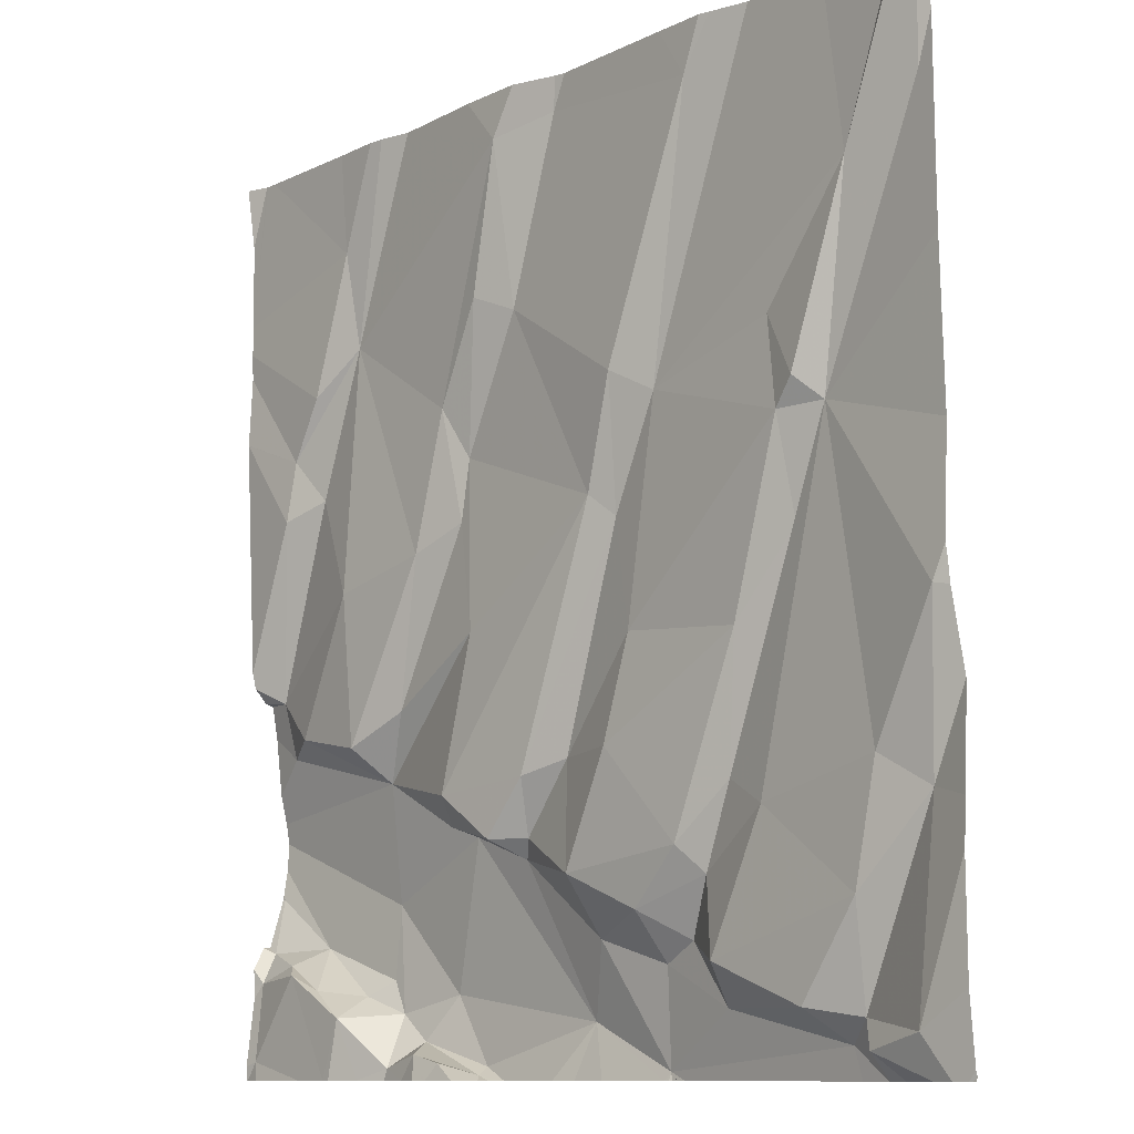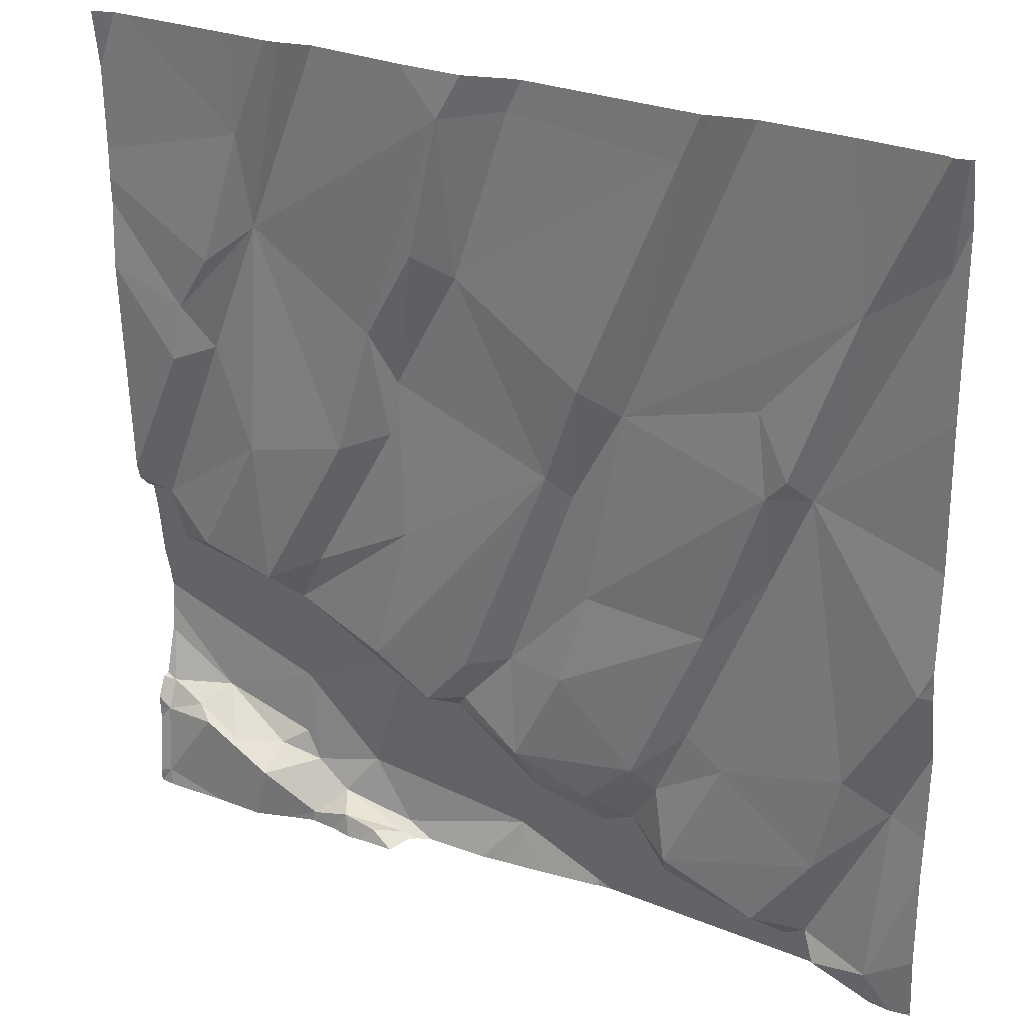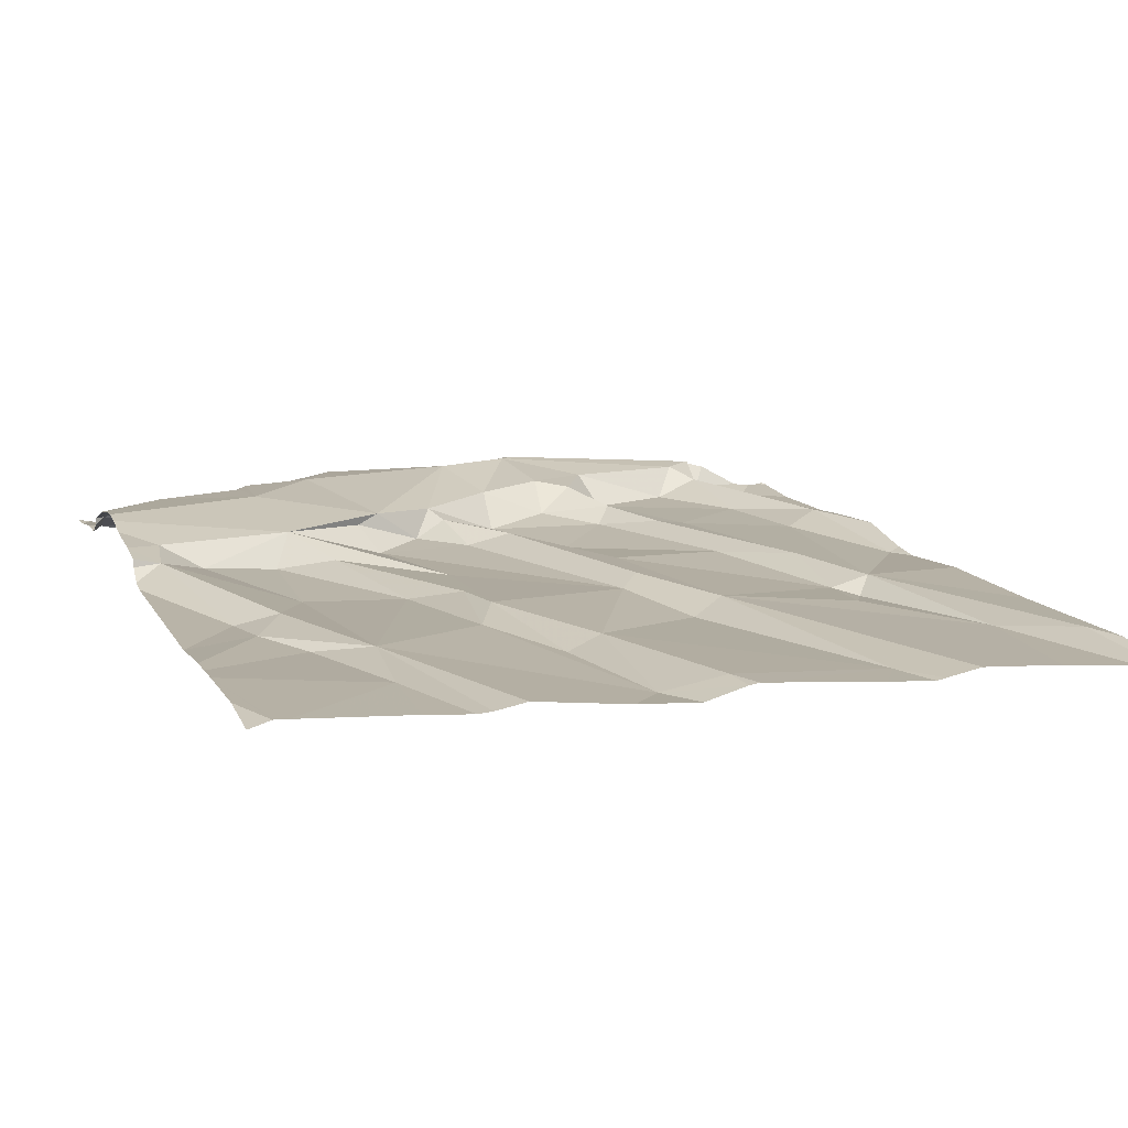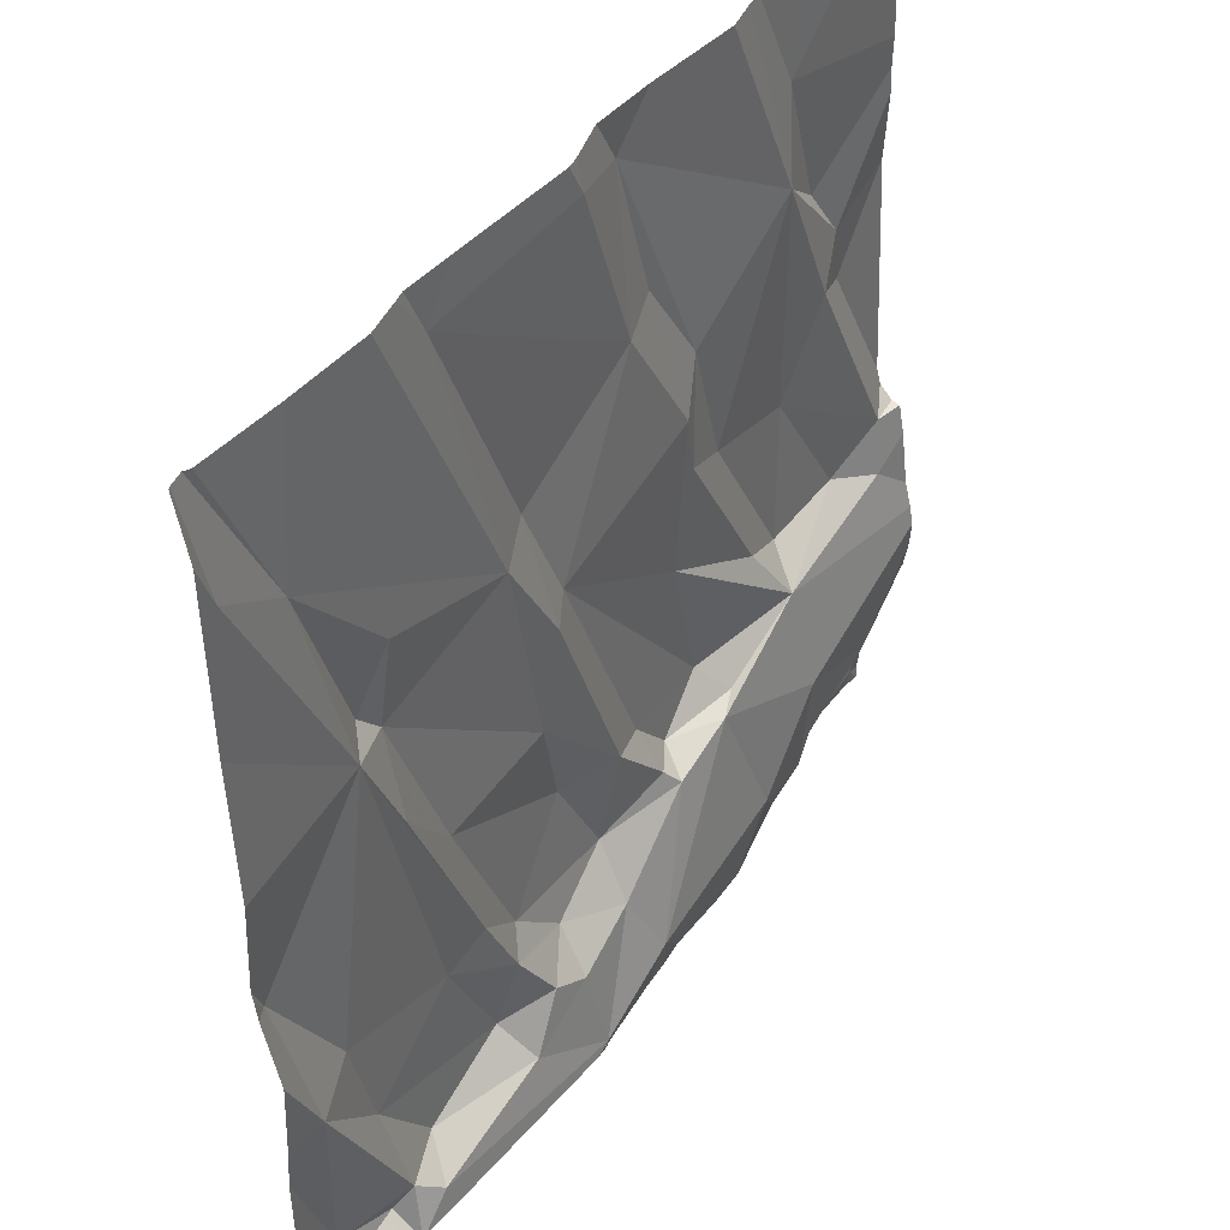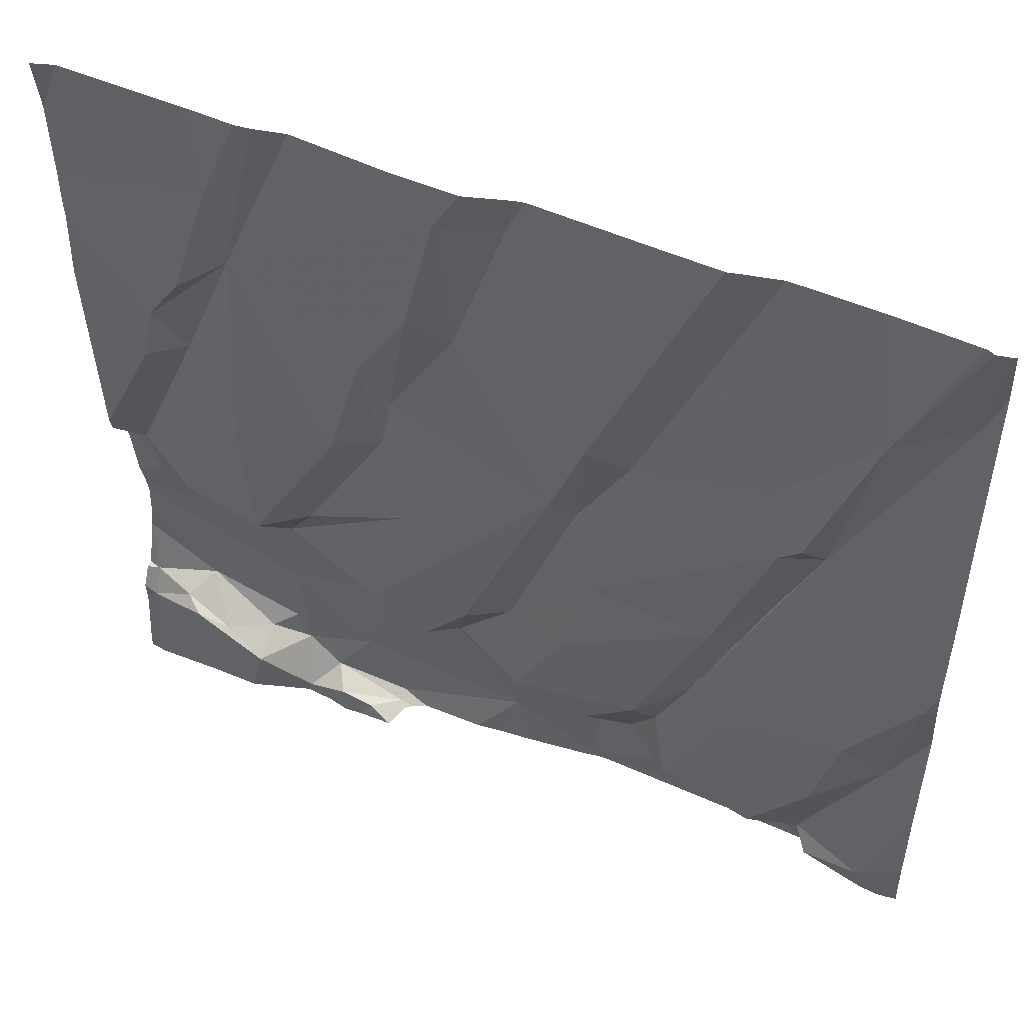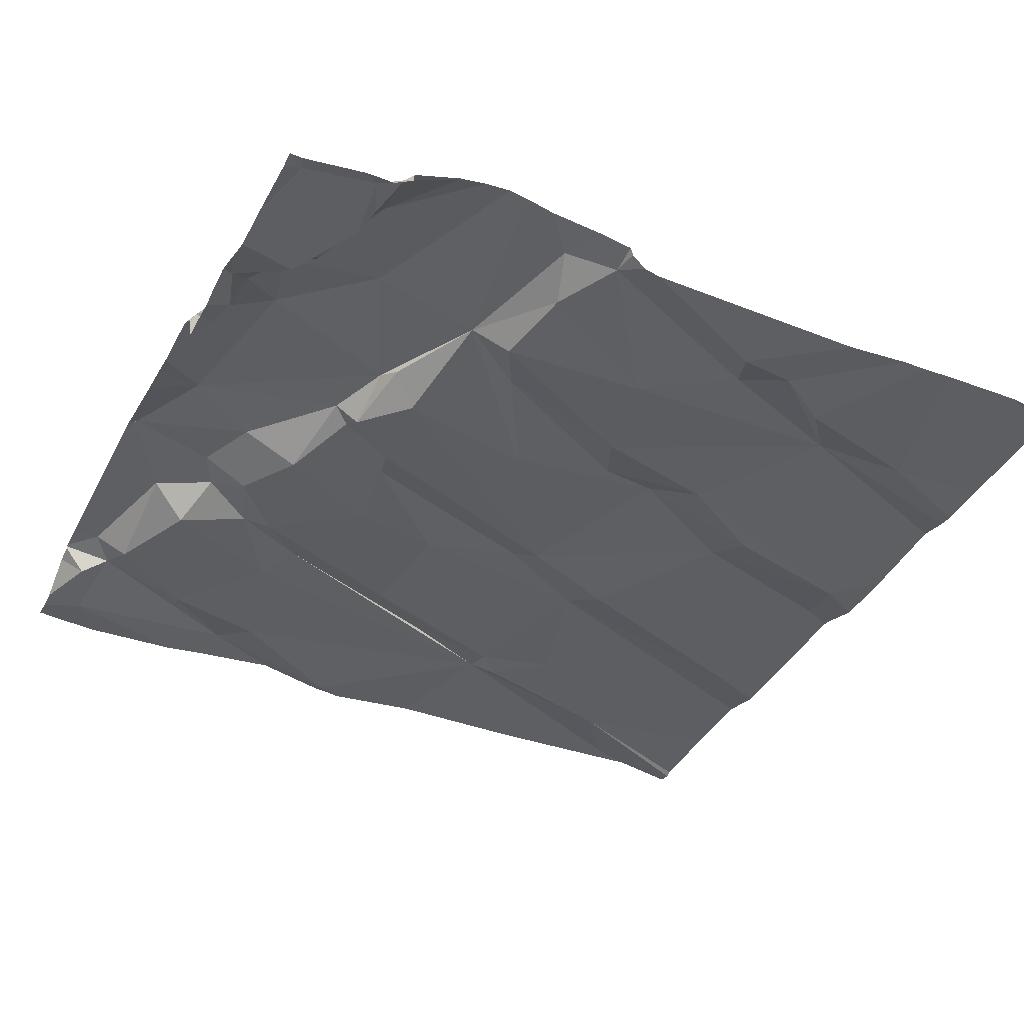
<metadata>
{"format":"obj","ext":"obj","renderer":"f3d","projection":"perspective","resolution":1024,"background":"white","views":[{"elev":-10.4,"azim":-133.8,"up":"+Y"},{"elev":27.2,"azim":-152.3,"up":"+Y"},{"elev":11.6,"azim":159.6,"up":"+Z"},{"elev":43.9,"azim":-56.9,"up":"+Y"},{"elev":51.0,"azim":-158.3,"up":"+Y"},{"elev":-34.8,"azim":64.4,"up":"+Z"}]}
</metadata>
<code>
v -136.9 271.9 501.1
v -136 271.9 501.1
v -136.1 270 501.3
v -136.4 271.9 501.1
v -136.3 271.9 501.1
v -136 271.9 501.1
v -135.8 271.9 501.1
v -136.9 271.9 501.1
v -136.7 271.9 501.1
v -135.4 271.9 501.1
v -135 270.3 501.3
v -135 270.2 501.2
v -136.4 271.9 501.1
v -135 270.2 501.2
v -135 270.2 501.2
v -136.8 270.4 501.2
v -135 270.7 501.2
v -136.8 270 501.1
v -136.1 270.8 501.1
v -136 270.6 501.2
v -136.1 270.6 501.1
v -136 270.3 501.1
v -136.3 270.4 501.2
v -136.9 271.9 501.1
v -136.6 270 501.2
v -136.7 270.1 501.2
v -136.5 270.1 501.2
v -136.9 270.8 501.1
v -136.6 271.1 501.1
v -136.7 270.5 501.1
v -136.9 271.9 501.1
v -136.7 270 501.2
v -136.3 270.2 501.2
v -136.5 270.4 501.2
v -136.3 270.3 501.2
v -135.9 271.9 501.1
v -136.2 270.2 501.2
v -136 270.2 501.2
v -136.3 270.1 501.2
v -136.1 270.3 501.2
v -136.2 270.2 501.2
v -135.9 270.1 501.3
v -136.4 270.5 501.2
v -136.1 271 501.2
v -136.4 270.7 501.1
v -136.7 270.3 501.1
v -135 270.3 501.3
v -135.4 270.6 501.1
v -135.5 270.7 501.2
v -135.8 270.4 501.2
v -135.5 270 501.2
v -135.1 270.6 501.2
v -135.2 270.7 501.2
v -135.9 270.5 501.2
v -135.5 270 501.2
v -135.4 270.1 501.3
v -135.4 270 501.2
v -135.3 270.1 501.2
v -135.3 270.1 501.2
v -135.2 270.1 501.2
v -135.1 271.9 501.1
v -135.4 270.3 501.3
v -135.4 270.5 501.2
v -136.6 270 501.2
v -135.7 270.4 501.2
v -135.6 270.1 501.3
v -136.7 270 501.2
v -135 270.3 501.3
v -135.2 270.2 501.3
v -135.1 271.9 501.1
v -135.6 270 501.2
v -135.6 270 501.2
v -135.8 270.4 501.2
v -135.2 270.2 501.2
v -135 270 501.2
v -135.6 271 501.1
v -135.7 270.8 501.1
v -135.6 270.5 501.1
v -135.6 270.4 501.2
v -135.8 270.4 501.2
v -135.1 270.7 501.2
v -136.1 270 501.3
v -135 270 501.2
v -135.4 270.2 501.3
v -135.1 270.2 501.2
v -135.6 270 501.3
v -135 270.2 501.2
v -135 270.2 501.2
v -136.7 270 501.2
v -136.7 270 501.2
v -135.3 270.9 501.1
v -136.1 270 501.3
v -135.5 271.9 501.1
v -136.1 271 501.1
v -136.7 270 501.2
v -136.9 270 501.2
v -136.2 270 501.3
v -135 270.7 501.2
v -135 270.4 501.3
v -136.9 271.6 501.1
v -136.2 271.2 501.1
v -136.1 271.3 501.1
v -136.6 270.9 501.2
v -136.4 271.8 501.1
v -136 271.8 501.1
v -135.9 271.4 501.1
v -136.5 271.1 501.1
v -136.5 271.3 501.1
v -136.7 271.5 501.1
v -136.6 271.2 501.1
v -135 270.6 501.2
v -135.7 271 501.2
v -135.6 271.3 501.1
v -135.7 271.2 501.2
v -135.4 271.4 501.2
v -135.2 271.1 501.2
v -135.2 271.1 501.1
v -135.3 271.4 501.1
v -135.2 271.2 501.1
v -136.1 270 501.3
v -136.1 270 501.3
v -135.8 271.5 501.1
v -135.8 271.8 501.1
v -135.3 271.7 501.1
v -136.1 270 501.3
v -135 270.5 501.3
v -135 270.5 501.3
v -136.5 271.9 501.1
v -136.9 270 501.2
v -136.9 270 501.2
v -136.9 270.4 501.1
v -136.9 270.6 501.2
v -136.9 270.1 501.1
v -136.9 270.3 501.1
v -136.9 270.8 501.1
v -136.9 271 501.1
v -136.9 270.8 501.1
v -136.9 271.3 501.1
v -136.9 270.8 501.1
v -136.9 271.6 501.1
v -136.9 271.7 501.1
v -135.3 271.9 501.1
v -135.5 271.9 501.1
v -135 270.3 501.3
v -135 270.2 501.2
v -135 270.1 501.2
v -135 270.7 501.2
v -135 270 501.2
v -135 270.8 501.2
v -135 270.8 501.2
v -135 271.5 501.1
v -135 271.4 501.1
v -135 271.3 501.1
v -135 271.3 501.1
v -135 271.6 501.1
v -135 271.7 501.1
v -136 270 501.3
v -136.8 270 501.2
v -135.5 270 501.2
v -135.5 270 501.2
v -135.3 270 501.2
v -135.2 270 501.2
v -135.8 270 501.2
v -135.7 270 501.3
v -135.7 270 501.2
v -135.7 270 501.2
v -135.9 270 501.2
v -135.4 270 501.2
v -135.4 270 501.2
v -135 270 501.2
v -135 270 501.2
v -135.6 270 501.2
v -135.3 270 501.2
v -135.6 270 501.2
v -136.9 270 501.2
v -136.9 270 501.2
v -136.9 270 501.2
v -135 270 501.2
v -136.9 271.9 501.1
v -136.8 271.9 501.1
v -135.1 271.9 501.1
v -135 271.9 501.1
f 144 68 11
f 162 75 161
f 130 18 133
f 20 19 21
f 22 21 23
f 26 25 27
f 28 30 29
f 97 25 64
f 26 32 95
f 67 26 90
f 34 33 35
f 37 3 38
f 39 3 37
f 40 35 41
f 37 40 41
f 3 42 38
f 42 3 92
f 25 39 27
f 33 39 41
f 23 35 40
f 41 39 37
f 43 34 35
f 43 35 23
f 22 40 38
f 40 37 38
f 44 19 20
f 19 45 21
f 23 40 22
f 43 29 34
f 33 46 27
f 39 33 27
f 32 26 18
f 32 18 96
f 18 16 131
f 28 16 30
f 29 30 34
f 181 155 61
f 30 46 34
f 16 46 30
f 132 28 135
f 43 23 45
f 27 46 26
f 34 46 33
f 35 33 41
f 3 39 25
f 23 21 45
f 16 18 26
f 20 21 22
f 26 46 16
f 38 42 50
f 56 55 57
f 56 58 59
f 58 60 59
f 127 62 126
f 52 63 127
f 49 63 48
f 65 42 66
f 161 74 58
f 55 56 66
f 69 68 47
f 72 71 51
f 50 73 22
f 75 74 161
f 76 49 48
f 55 51 57
f 78 63 77
f 22 73 20
f 65 79 80
f 65 80 50
f 73 80 54
f 49 77 63
f 81 52 98
f 63 65 62
f 52 53 63
f 48 63 53
f 51 55 72
f 80 73 50
f 56 62 66
f 56 59 84
f 84 62 56
f 69 84 59
f 126 69 99
f 66 62 65
f 74 85 60
f 69 62 84
f 55 66 86
f 86 66 42
f 86 42 163
f 86 72 55
f 74 75 87
f 72 86 164
f 78 54 80
f 50 42 65
f 180 109 9
f 179 141 8
f 88 68 69
f 85 88 69
f 60 69 59
f 68 88 15
f 12 87 14
f 87 88 85
f 87 85 74
f 57 58 56
f 57 51 159
f 53 91 48
f 31 109 1
f 160 71 172
f 54 20 73
f 78 80 79
f 63 78 79
f 65 63 79
f 74 60 58
f 54 44 20
f 54 78 94
f 161 58 173
f 85 69 60
f 24 109 31
f 81 53 52
f 22 38 50
f 71 72 166
f 142 124 70
f 58 57 169
f 160 51 71
f 159 51 160
f 146 75 148
f 4 104 5
f 158 32 96
f 101 44 102
f 43 45 103
f 28 29 136
f 103 29 43
f 101 104 13
f 101 19 44
f 101 102 104
f 44 94 102
f 106 105 104
f 101 108 107
f 14 87 145
f 45 19 107
f 109 100 29
f 101 107 19
f 157 42 92
f 103 45 107
f 110 108 109
f 109 101 128
f 29 110 109
f 138 100 140
f 110 29 107
f 107 108 110
f 29 103 107
f 102 94 106
f 102 106 104
f 108 101 109
f 112 76 113
f 114 106 94
f 76 112 49
f 91 116 115
f 94 44 54
f 117 81 149
f 119 118 115
f 94 77 114
f 151 119 152
f 5 104 2
f 49 112 77
f 92 3 121
f 106 114 122
f 115 124 10
f 119 117 153
f 114 112 113
f 36 123 7
f 81 116 91
f 81 117 116
f 91 53 81
f 119 116 117
f 76 91 115
f 112 114 77
f 123 115 93
f 113 123 122
f 124 118 151
f 91 76 48
f 106 122 123
f 123 105 106
f 77 94 78
f 70 155 181
f 116 119 115
f 113 122 114
f 123 113 115
f 115 118 124
f 115 113 76
f 90 26 95
f 6 123 36
f 104 105 2
f 12 88 87
f 95 32 89
f 6 105 123
f 11 68 15
f 130 129 175
f 15 88 12
f 96 130 177
f 131 16 132
f 89 32 158
f 132 16 28
f 133 18 134
f 17 81 98
f 67 25 26
f 134 18 131
f 99 69 47
f 135 28 139
f 47 68 144
f 136 29 138
f 137 28 136
f 2 105 6
f 138 29 100
f 98 52 111
f 139 28 137
f 64 25 67
f 140 100 141
f 8 109 24
f 111 52 127
f 126 62 69
f 141 100 8
f 96 18 130
f 127 63 62
f 145 87 146
f 1 109 180
f 83 75 170
f 146 87 75
f 147 81 17
f 97 3 25
f 148 75 171
f 70 124 155
f 149 81 147
f 150 117 149
f 82 3 97
f 151 118 119
f 61 156 182
f 121 3 120
f 152 119 154
f 153 117 150
f 154 119 153
f 120 3 125
f 155 124 151
f 125 3 82
f 155 156 61
f 7 123 93
f 163 42 167
f 164 86 163
f 93 115 143
f 165 72 164
f 166 72 165
f 143 115 10
f 167 42 157
f 10 124 142
f 168 57 159
f 169 57 168
f 170 75 162
f 171 75 83
f 8 100 109
f 172 71 174
f 9 109 128
f 173 58 169
f 174 71 166
f 128 101 13
f 175 129 176
f 13 104 4
f 177 130 175
f 178 148 171

</code>
